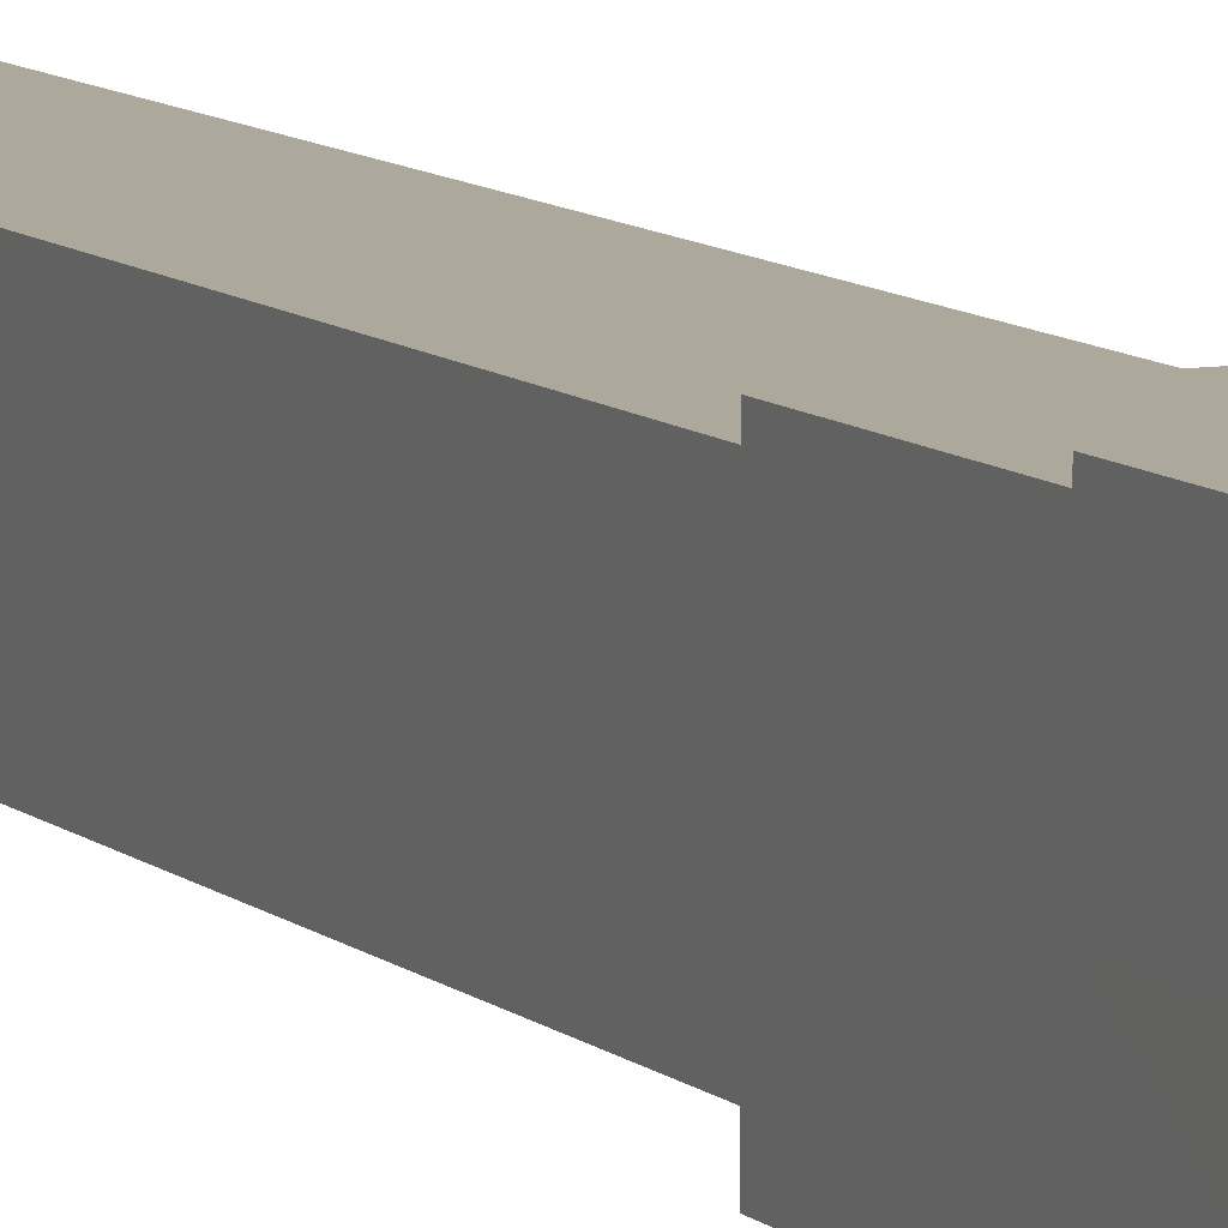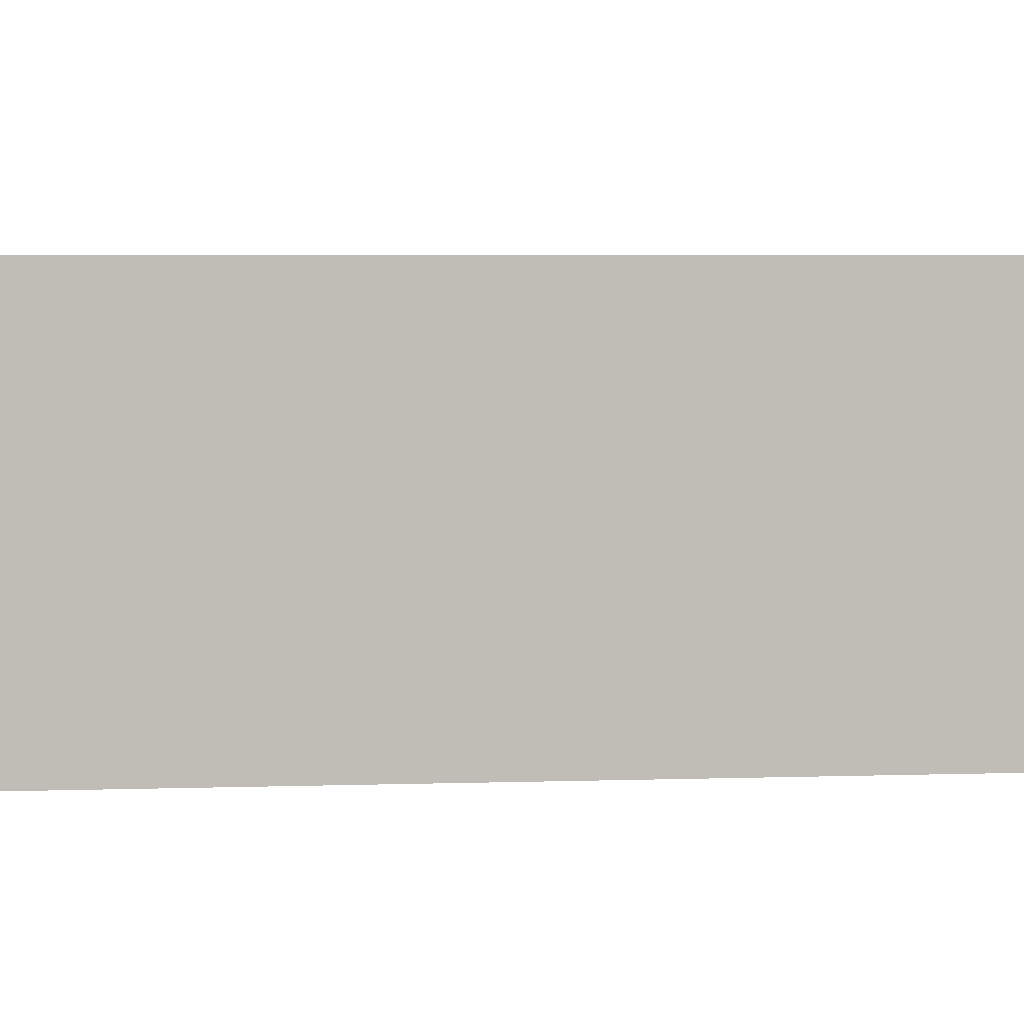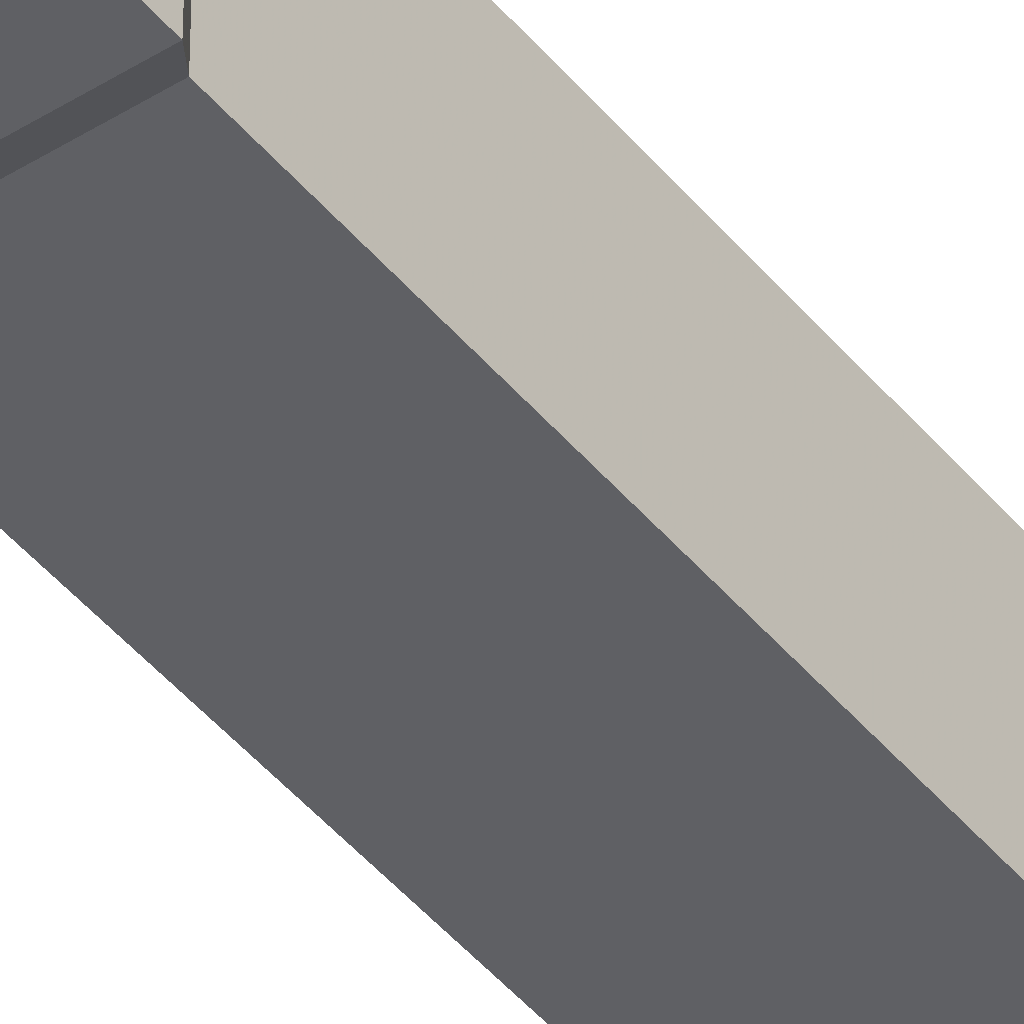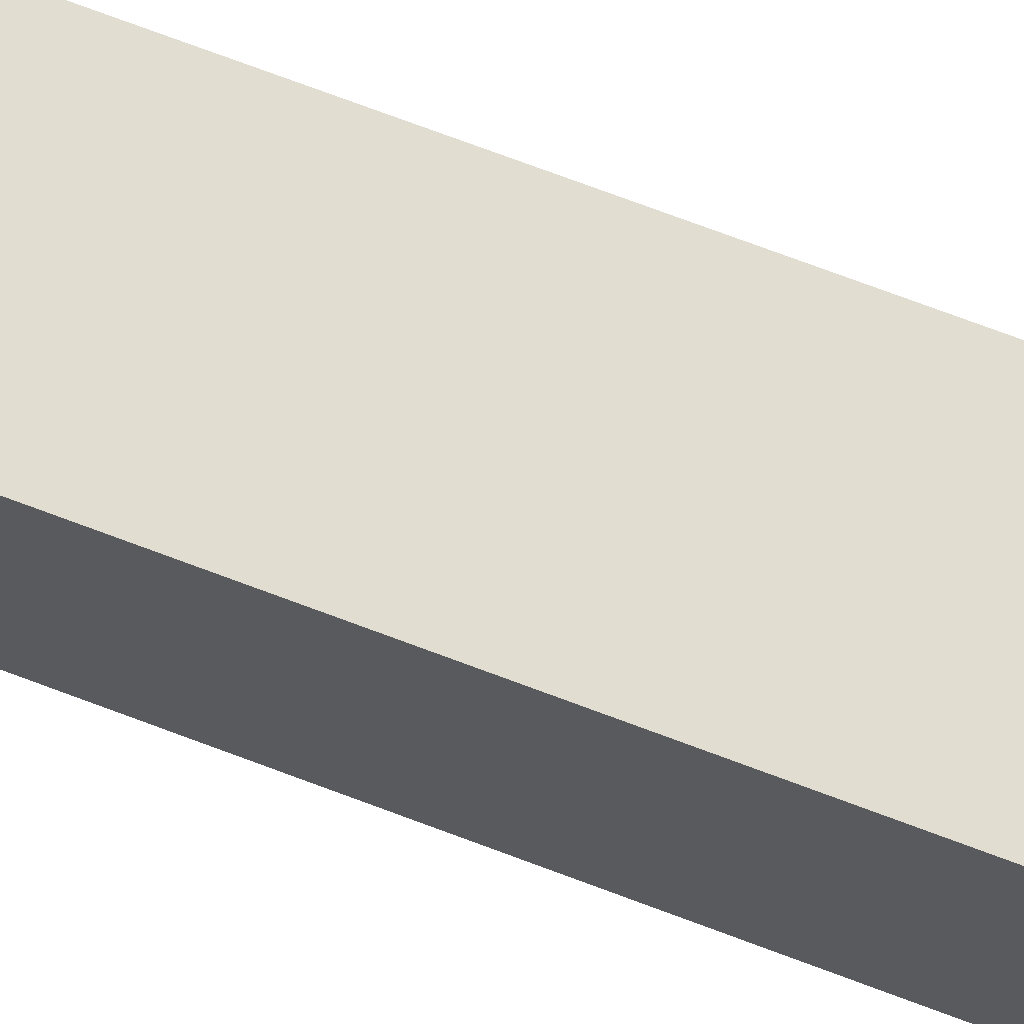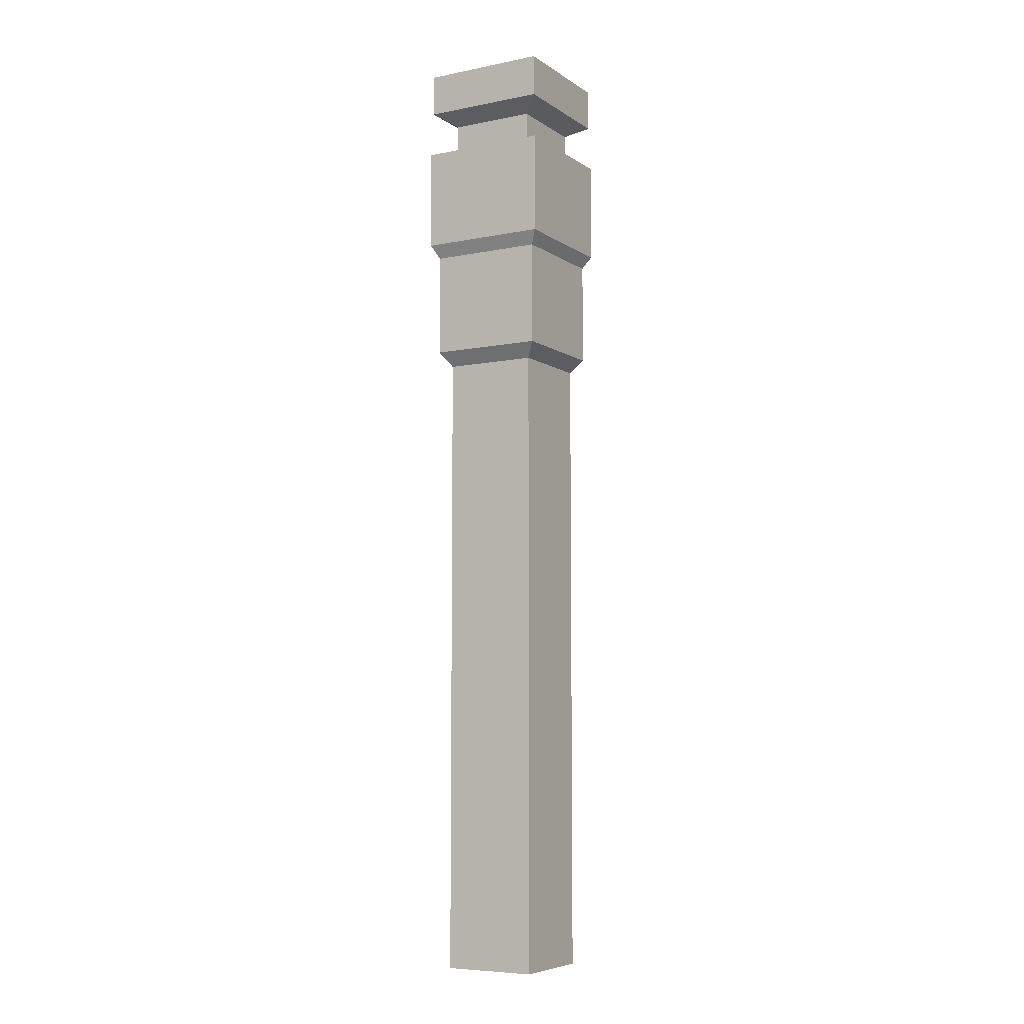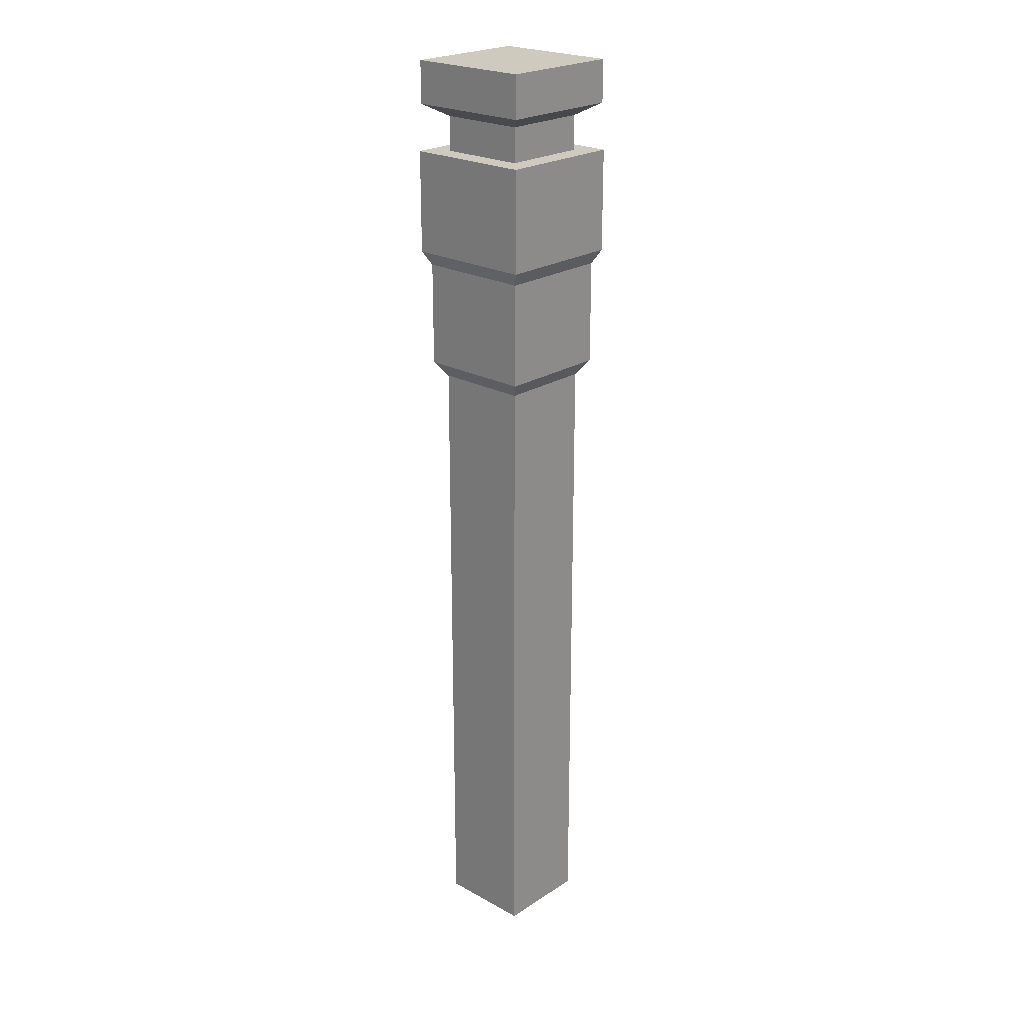
<metadata>
{"format":"obj","ext":"obj","renderer":"f3d","projection":"perspective","resolution":1024,"background":"white","views":[{"elev":8.5,"azim":-24.1,"up":"+Y"},{"elev":1.4,"azim":70.3,"up":"+Y"},{"elev":-44.3,"azim":36.3,"up":"+Y"},{"elev":68.8,"azim":-68.9,"up":"+Y"},{"elev":-7.0,"azim":119.9,"up":"+Z"},{"elev":23.2,"azim":-47.2,"up":"+Z"}]}
</metadata>
<code>
g huodong_fuben_660_qiao_xiaozhuzi
v 0.007783 -31.16 353
v 31.11 -31.16 353
v 31.11 -31.16 409.4
v 0.007814 -31.16 409.4
v 0.007851 -35.07 472.2
v 35.04 -35.07 472.2
v 23.46 -23.5 472.2
v 0.007846 -23.5 472.2
v 0.007846 -23.5 472.2
v 23.46 -23.5 472.2
v 23.46 -23.5 490.8
v 0.007857 -23.5 490.8
v 23.46 -23.5 490.8
v 34.16 -34.21 497.3
v 0.007864 -34.21 497.3
v 0.007857 -23.5 490.8
v 0.007864 -34.21 497.3
v 34.16 -34.21 497.3
v 34.16 -34.21 520.1
v 0.007877 -34.21 520.1
v 35.04 -35.07 472.2
v 35.04 -35.07 416.9
v 35.04 -0.000798 416.9
v 35.04 -0.000801 472.2
v 31.11 -31.16 409.4
v 31.11 -0.000772 409.4
v 31.11 -0.00077 353
v 31.11 -31.16 353
v 25.46 -25.5 344.9
v 25.46 -0.000776 344.9
v 25.46 -25.49 0.08462
v 25.46 -0.000276 0.08461
v 25.46 -0.000776 344.9
v 25.46 -25.5 344.9
v 35.04 -35.07 472.2
v 0.007851 -35.07 472.2
v 0.00782 -35.07 416.9
v 35.04 -35.07 416.9
v 0.00802 -25.5 344.9
v 25.46 -25.5 344.9
v 0.007827 -25.49 0.08464
v 25.46 -25.49 0.08462
v 25.46 -25.5 344.9
v 0.00802 -25.5 344.9
v 35.04 -0.000801 472.2
v 23.46 -0.000774 472.2
v 23.46 -23.5 472.2
v 23.46 -0.000774 472.2
v 23.46 -0.000796 490.8
v 23.46 -23.5 490.8
v 23.46 -0.000796 490.8
v 34.16 -0.000789 497.3
v 34.16 -34.21 497.3
v 34.16 -0.000789 497.3
v 34.16 -0.000777 520.1
v 34.16 -34.21 520.1
v 34.16 -34.21 520.1
v 34.16 -0.000777 520.1
v 0.007865 -0.000789 520.1
v 0.007877 -34.21 520.1
v -31.11 -31.16 409.4
v -31.11 -31.16 353
v -23.46 -23.5 472.2
v -35.02 -35.07 472.2
v -23.46 -23.5 490.8
v -23.46 -23.5 472.2
v -23.46 -23.5 490.8
v -34.16 -34.21 497.3
v -34.16 -34.21 520.1
v -34.16 -34.21 497.3
v -35.02 -35.07 472.2
v -35.04 -0.000795 472.2
v -35.04 -0.000792 416.9
v -35.04 -35.07 416.9
v -31.11 -0.000795 409.4
v -31.11 -31.16 409.4
v -31.11 -0.000548 353
v -25.45 -0.000794 344.9
v -25.45 -25.5 344.9
v -31.11 -31.16 353
v -25.45 -0.000794 344.9
v -25.46 -0.000295 0.08464
v -25.46 -25.49 0.08453
v -25.45 -25.5 344.9
v -35.02 -35.07 472.2
v -35.04 -35.07 416.9
v -25.45 -25.5 344.9
v -25.45 -25.5 344.9
v -25.46 -25.49 0.08453
v -35.04 -0.000795 472.2
v -23.46 -0.000791 472.2
v -23.46 -23.5 472.2
v -23.46 -23.5 490.8
v -23.46 -0.000812 490.8
v -23.46 -0.000791 472.2
v -34.16 -0.000813 497.3
v -23.46 -0.000812 490.8
v -34.16 -34.21 497.3
v -34.16 -34.21 520.1
v -34.16 -0.000802 520.1
v -34.16 -0.000813 497.3
v -34.16 -34.21 520.1
v -34.16 -0.000802 520.1
v 0.008004 31.16 353
v 0.007792 31.16 409.4
v 31.11 31.16 409.4
v 31.11 31.16 353
v 0.007825 35.07 472.2
v 0.00783 23.5 472.2
v 23.46 23.5 472.2
v 35.04 35.07 472.2
v 0.00783 23.5 472.2
v 0.00784 23.5 490.8
v 23.46 23.5 490.8
v 23.46 23.5 472.2
v 23.46 23.5 490.8
v 0.00784 23.5 490.8
v 0.00784 34.21 497.3
v 34.16 34.21 497.3
v 0.00784 34.21 497.3
v 0.007608 34.21 520.1
v 34.16 34.21 520.1
v 34.16 34.21 497.3
v 35.04 35.07 472.2
v 35.04 35.07 416.9
v 31.11 31.16 409.4
v 25.46 25.5 344.9
v 31.11 31.16 353
v 25.46 25.5 0.08472
v 25.46 25.5 344.9
v 35.04 35.07 472.2
v 35.04 35.07 416.9
v 0.007795 35.07 416.9
v 0.007825 35.07 472.2
v 25.46 25.5 344.9
v 0.008002 25.5 344.9
v 25.46 25.5 344.9
v 25.46 25.5 0.08472
v 0.007565 25.5 0.08461
v 0.008002 25.5 344.9
v 23.46 23.5 472.2
v 23.46 23.5 490.8
v 34.16 34.21 497.3
v 34.16 34.21 520.1
v 34.16 34.21 520.1
v 0.007608 34.21 520.1
v -31.11 31.16 353
v -31.11 31.16 409.4
v -35.04 35.07 472.2
v -23.46 23.5 472.2
v -23.46 23.5 472.2
v -23.46 23.5 490.8
v -23.46 23.5 490.8
v -34.16 34.21 497.3
v -34.16 34.21 497.3
v -34.16 34.21 520.1
v -35.04 35.07 472.2
v -35.04 35.07 416.9
v -31.11 31.16 409.4
v -31.11 31.16 353
v -25.45 25.5 344.9
v -25.46 25.5 0.08475
v -25.45 25.5 344.9
v -35.04 35.07 472.2
v -35.04 35.07 416.9
v -25.45 25.5 344.9
v -25.46 25.5 0.08475
v -25.45 25.5 344.9
v -23.46 23.5 472.2
v -23.46 23.5 490.8
v -34.16 34.21 497.3
v -34.16 34.21 520.1
v -34.16 34.21 520.1
f 1 2 3
f 3 4 1
f 5 6 7
f 7 8 5
f 9 10 11
f 11 12 9
f 13 14 15
f 15 16 13
f 17 18 19
f 19 20 17
f 21 22 23
f 23 24 21
f 23 22 25
f 25 26 23
f 27 28 29
f 29 30 27
f 31 32 33
f 33 34 31
f 35 36 37
f 37 38 35
f 37 4 3
f 3 38 37
f 1 39 40
f 40 2 1
f 41 42 43
f 43 44 41
f 28 27 26
f 26 25 28
f 45 46 7
f 7 6 45
f 47 48 49
f 49 50 47
f 13 51 52
f 52 14 13
f 53 54 55
f 55 56 53
f 57 58 59
f 59 60 57
f 1 4 61
f 61 62 1
f 5 8 63
f 63 64 5
f 9 12 65
f 65 66 9
f 67 16 15
f 15 68 67
f 17 20 69
f 69 70 17
f 71 72 73
f 73 74 71
f 73 75 76
f 76 74 73
f 77 78 79
f 79 80 77
f 81 82 83
f 83 84 81
f 85 86 37
f 37 36 85
f 37 86 61
f 61 4 37
f 1 62 87
f 87 39 1
f 88 89 41
f 41 44 88
f 80 76 75
f 75 77 80
f 90 64 63
f 63 91 90
f 92 93 94
f 94 95 92
f 67 68 96
f 96 97 67
f 98 99 100
f 100 101 98
f 102 60 59
f 59 103 102
f 104 105 106
f 106 107 104
f 108 109 110
f 110 111 108
f 112 113 114
f 114 115 112
f 116 117 118
f 118 119 116
f 120 121 122
f 122 123 120
f 124 24 23
f 23 125 124
f 23 26 126
f 126 125 23
f 27 30 127
f 127 128 27
f 33 32 129
f 129 130 33
f 131 132 133
f 133 134 131
f 133 132 106
f 106 105 133
f 104 107 135
f 135 136 104
f 137 138 139
f 139 140 137
f 128 126 26
f 26 27 128
f 45 111 110
f 110 46 45
f 141 142 49
f 49 48 141
f 116 119 52
f 52 51 116
f 143 144 55
f 55 54 143
f 145 146 59
f 59 58 145
f 104 147 148
f 148 105 104
f 108 149 150
f 150 109 108
f 112 151 152
f 152 113 112
f 153 154 118
f 118 117 153
f 120 155 156
f 156 121 120
f 157 158 73
f 73 72 157
f 73 158 159
f 159 75 73
f 77 160 161
f 161 78 77
f 162 82 81
f 81 163 162
f 164 134 133
f 133 165 164
f 133 105 148
f 148 165 133
f 104 136 166
f 166 147 104
f 139 167 168
f 168 140 139
f 160 77 75
f 75 159 160
f 90 91 150
f 150 149 90
f 169 95 94
f 94 170 169
f 153 97 96
f 96 154 153
f 171 101 100
f 100 172 171
f 173 103 59
f 59 146 173

</code>
